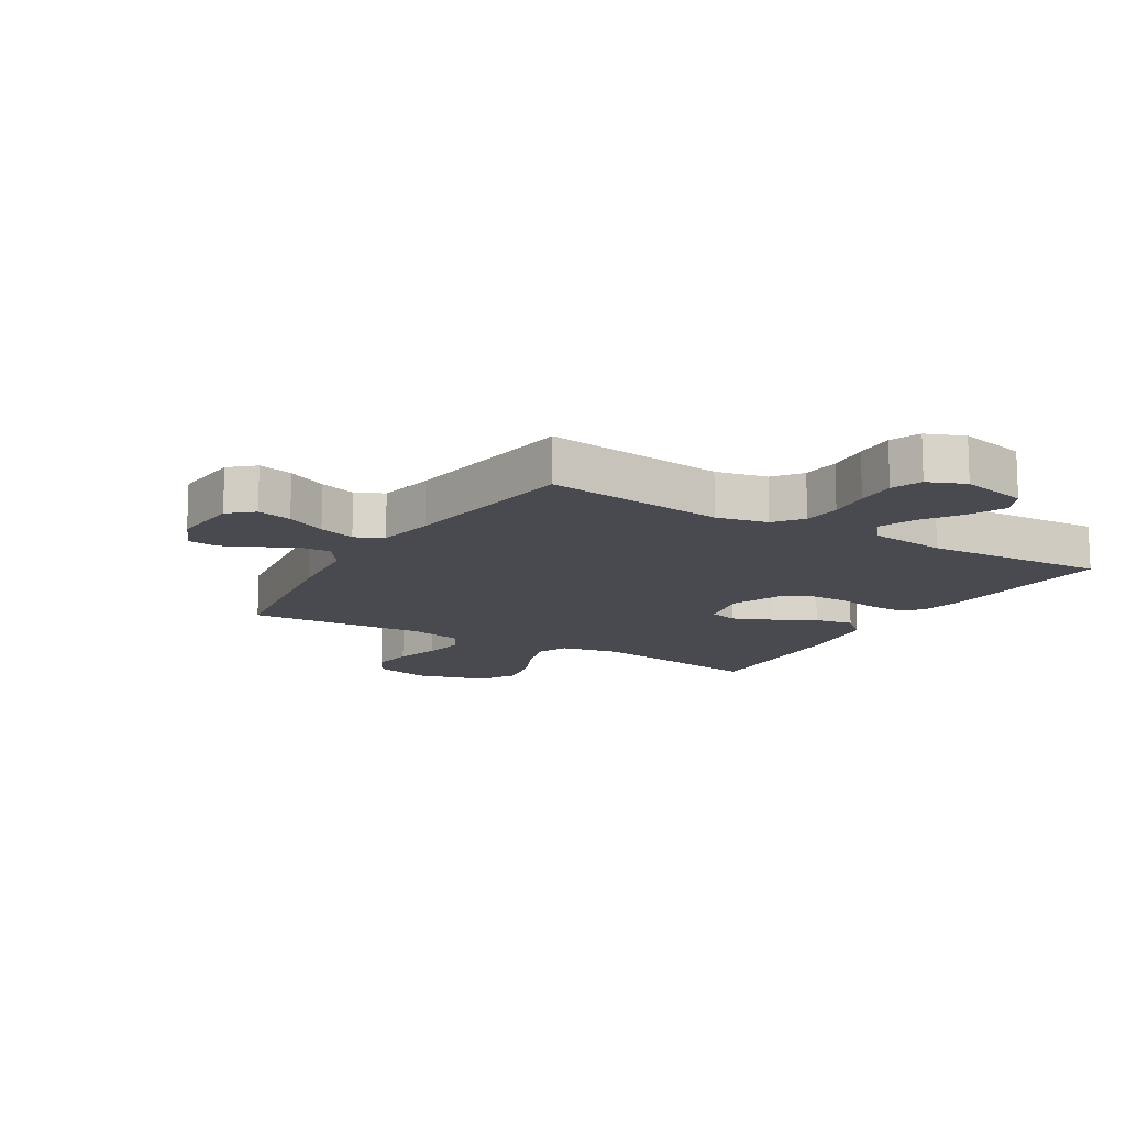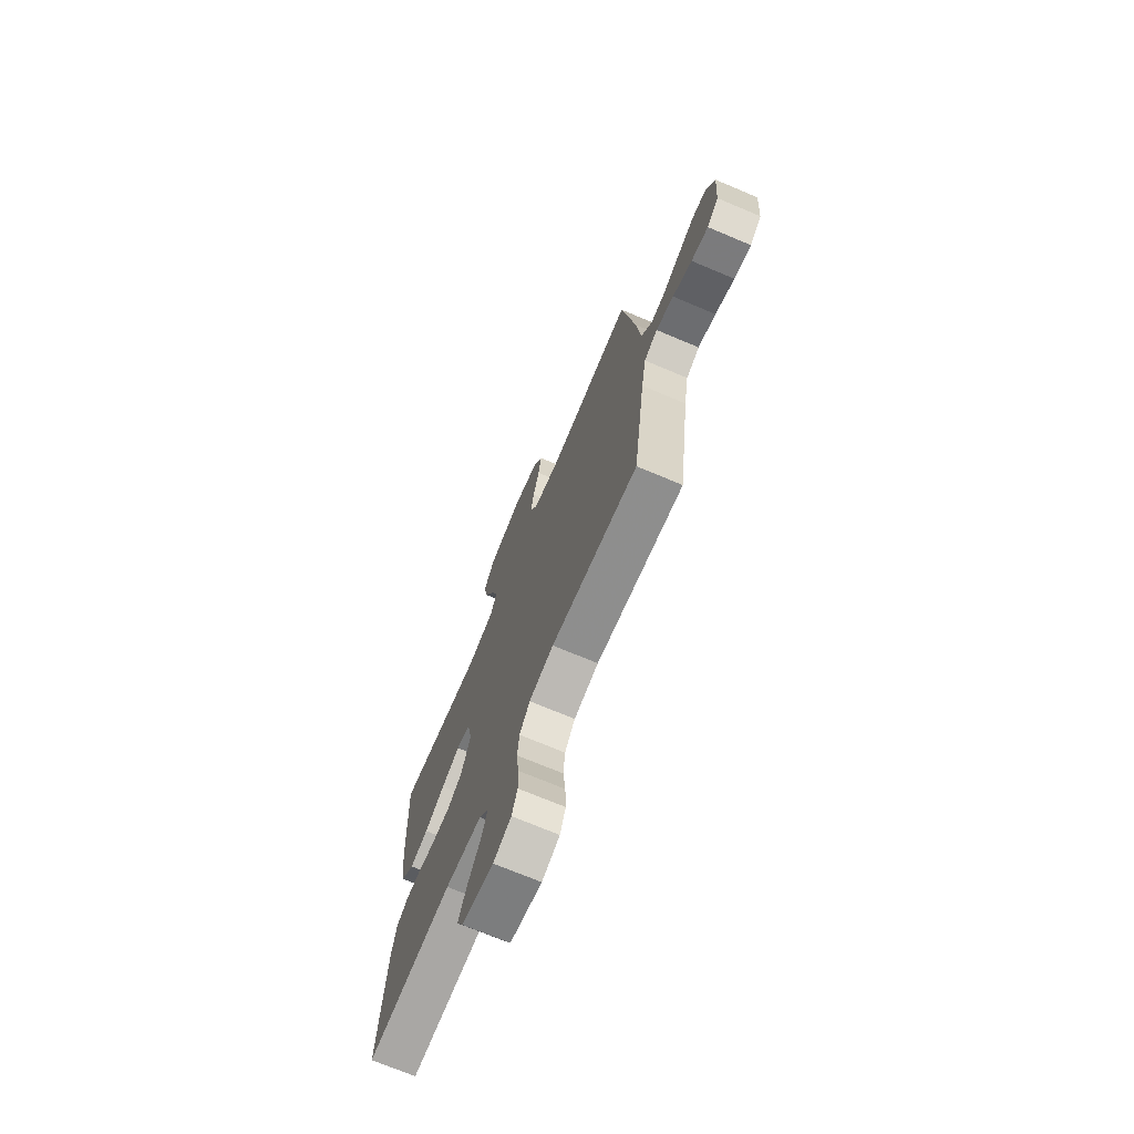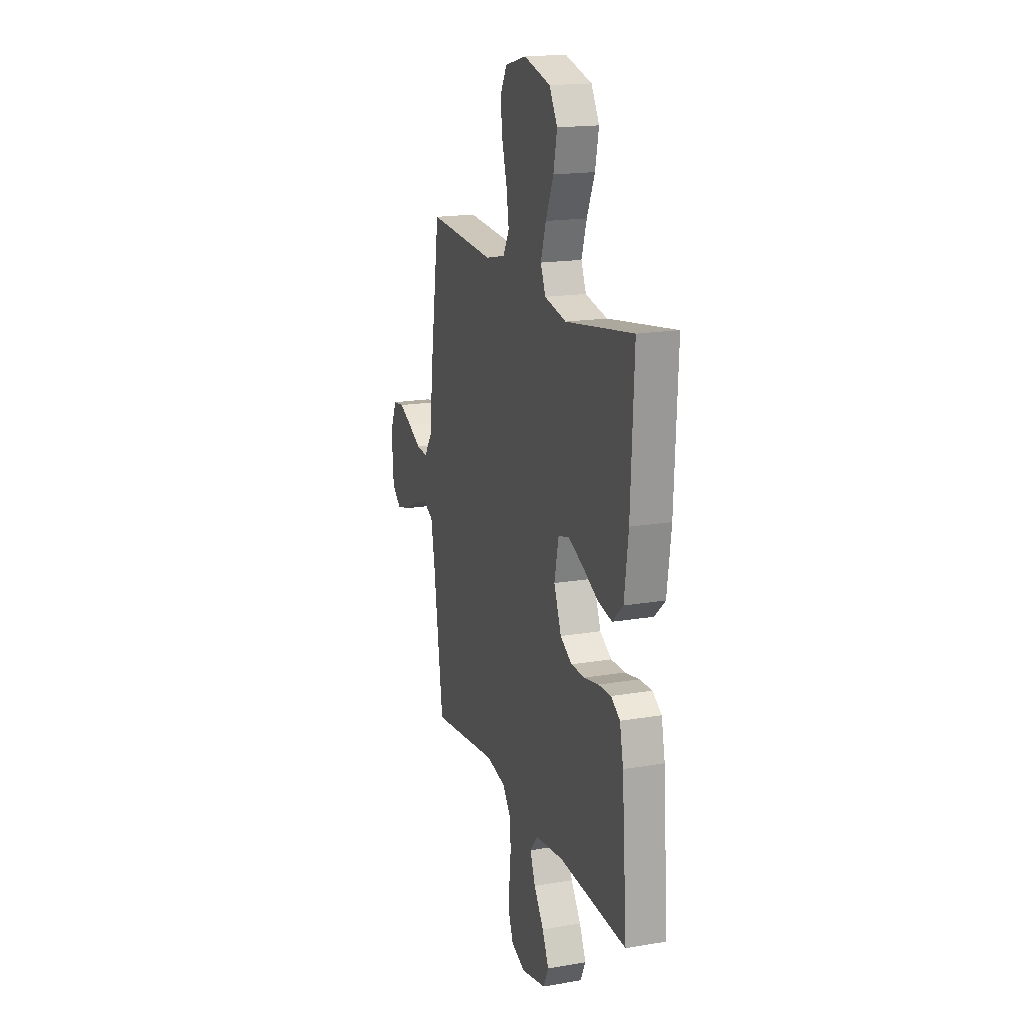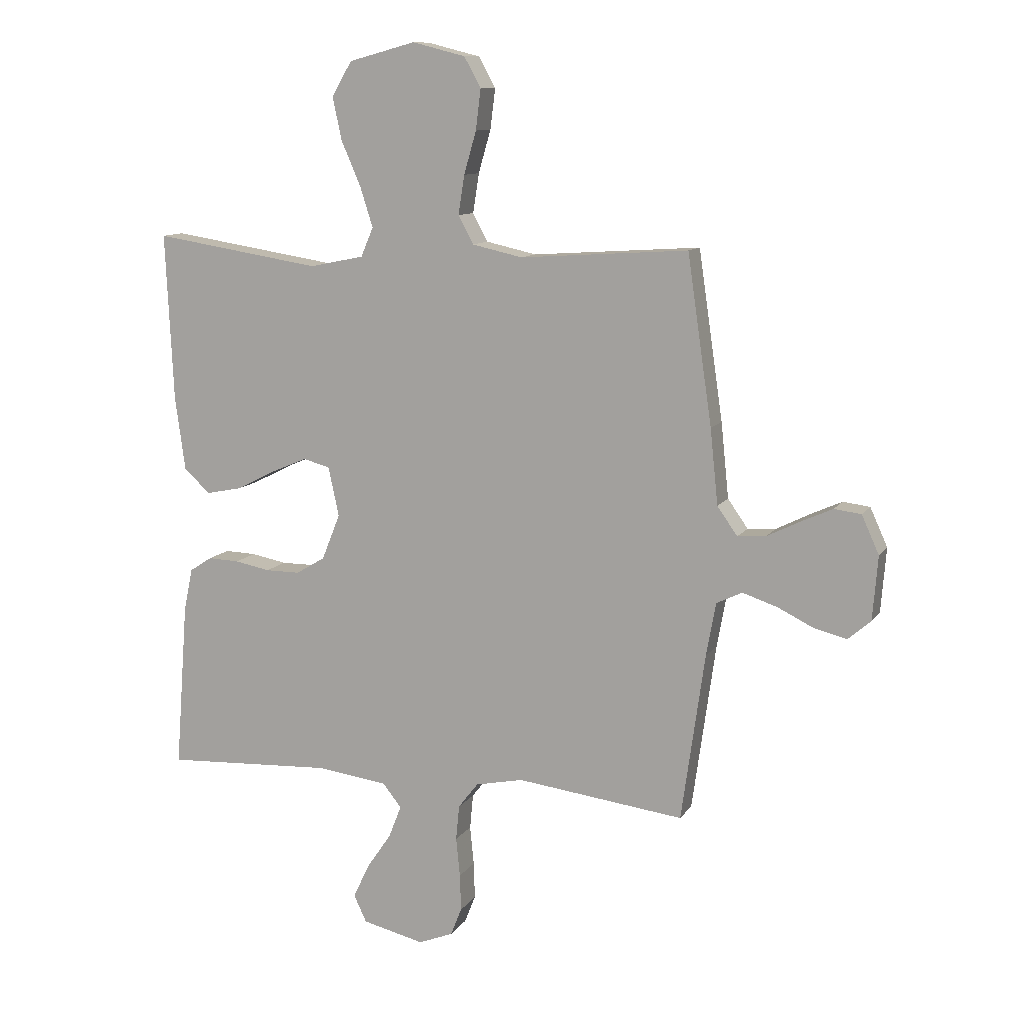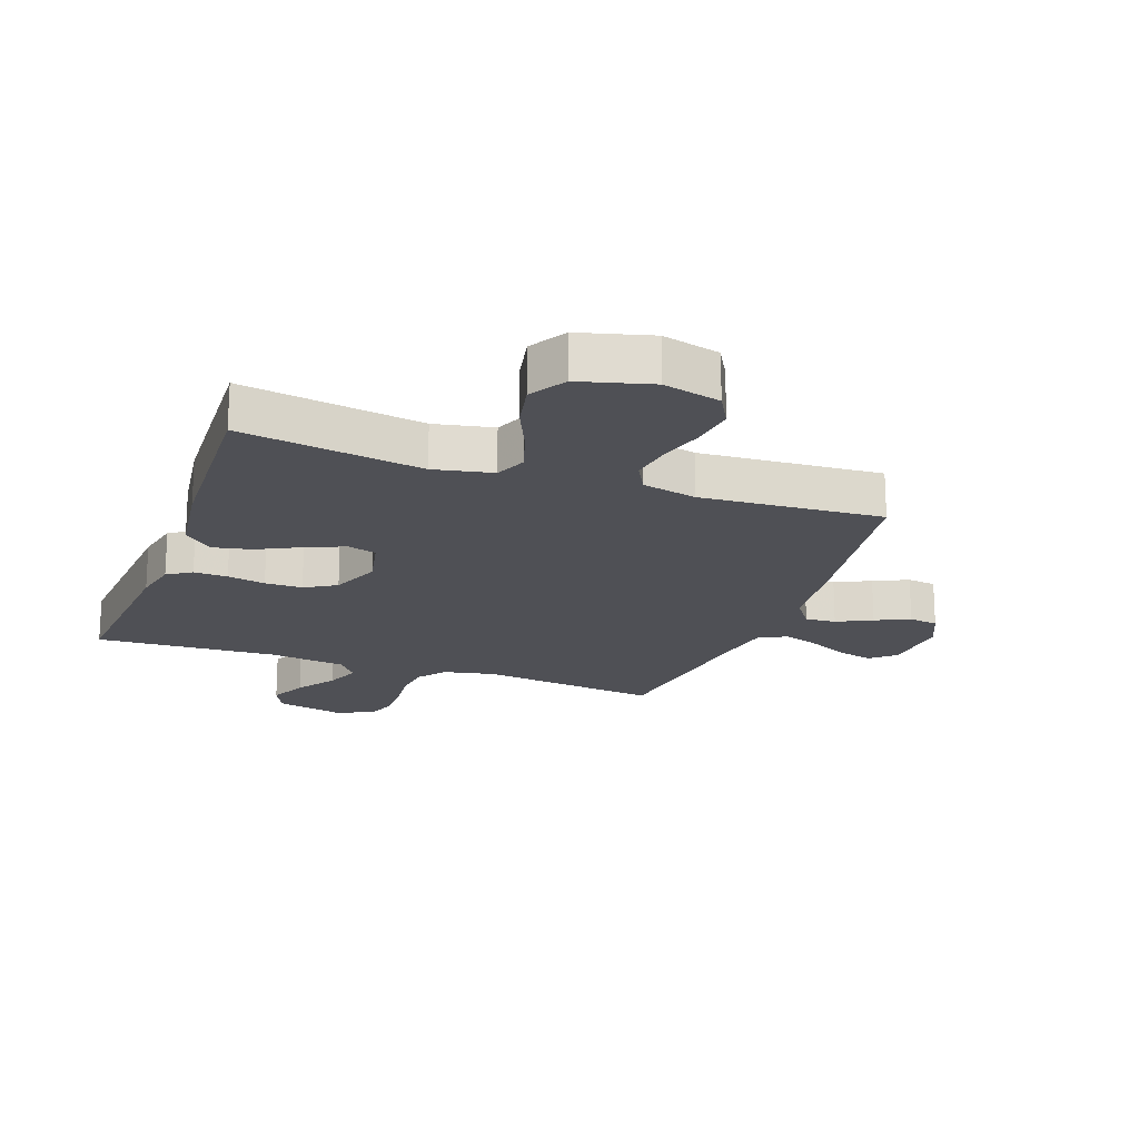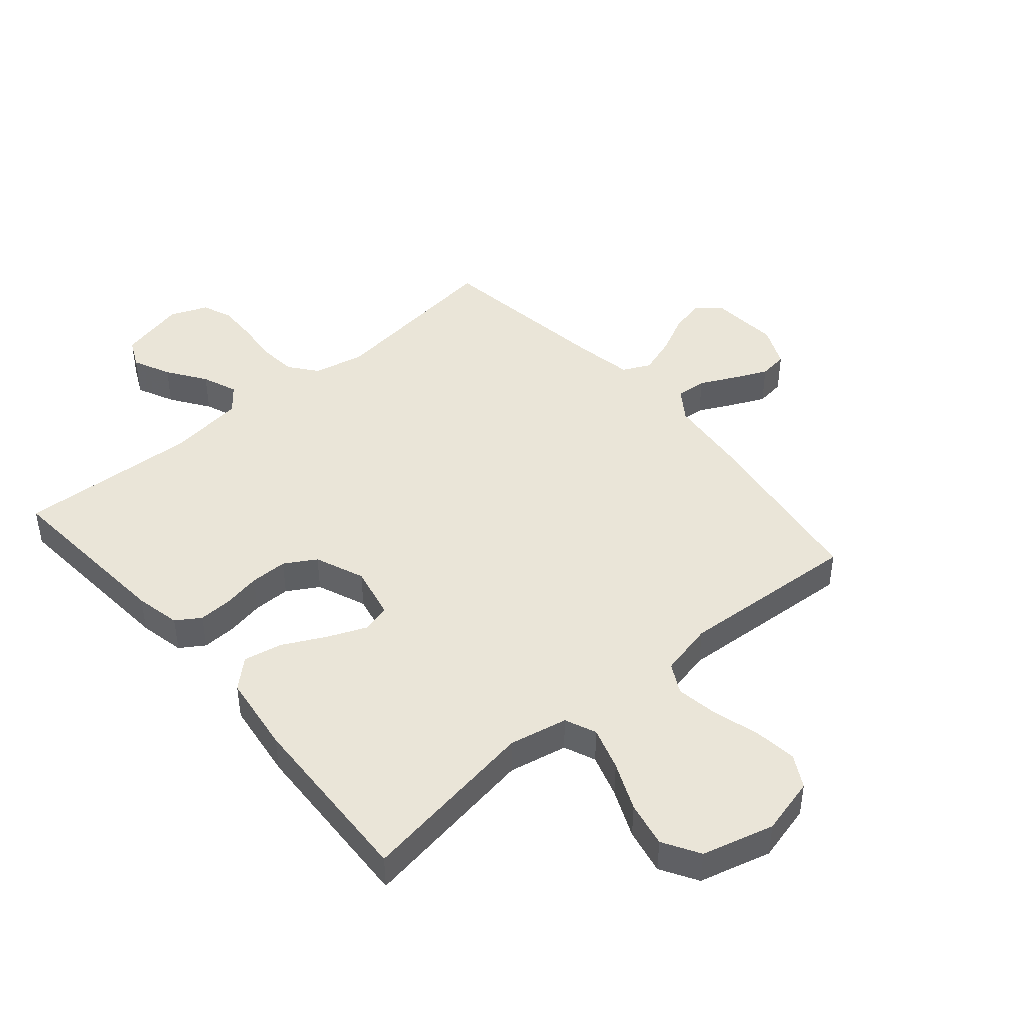
<metadata>
{"format":"obj","ext":"obj","renderer":"f3d","projection":"perspective","resolution":1024,"background":"white","views":[{"elev":-13.5,"azim":149.1,"up":"+Y"},{"elev":-71.8,"azim":67.2,"up":"+Z"},{"elev":17.6,"azim":-108.6,"up":"+Z"},{"elev":10.9,"azim":20.5,"up":"+Z"},{"elev":-19.3,"azim":-19.9,"up":"+Y"},{"elev":44.6,"azim":-40.6,"up":"+Y"}]}
</metadata>
<code>
v -0.5 0.07 0.5
v -0.2 0.07 0.453
v -0.103 0.07 0.473
v -0.081 0.07 0.525
v -0.104 0.07 0.597
v -0.139 0.07 0.677
v -0.155 0.07 0.753
v -0.119 0.07 0.814
v 0 0.07 0.846
v 0.095 0.07 0.822
v 0.125 0.07 0.768
v 0.116 0.07 0.696
v 0.094 0.07 0.62
v 0.083 0.07 0.55
v 0.11 0.07 0.5
v 0.2 0.07 0.48
v 0.5 0.07 0.5
v 0.544 0.07 0.2
v 0.558 0.07 0.066
v 0.594 0.07 0.015
v 0.645 0.07 0.019
v 0.703 0.07 0.048
v 0.76 0.07 0.074
v 0.808 0.07 0.068
v 0.839 0.07 0
v 0.83 0.07 -0.114
v 0.79 0.07 -0.149
v 0.732 0.07 -0.135
v 0.666 0.07 -0.103
v 0.605 0.07 -0.083
v 0.559 0.07 -0.105
v 0.542 0.07 -0.2
v 0.5 0.07 -0.5
v 0.2 0.07 -0.463
v 0.115 0.07 -0.481
v 0.079 0.07 -0.527
v 0.073 0.07 -0.59
v 0.08 0.07 -0.66
v 0.082 0.07 -0.726
v 0.062 0.07 -0.776
v 0 0.07 -0.801
v -0.111 0.07 -0.775
v -0.134 0.07 -0.727
v -0.105 0.07 -0.665
v -0.061 0.07 -0.601
v -0.038 0.07 -0.542
v -0.072 0.07 -0.5
v -0.2 0.07 -0.484
v -0.5 0.07 -0.5
v -0.477 0.07 -0.2
v -0.461 0.07 -0.125
v -0.421 0.07 -0.099
v -0.365 0.07 -0.101
v -0.302 0.07 -0.113
v -0.24 0.07 -0.113
v -0.188 0.07 -0.082
v -0.155 0.07 0
v -0.174 0.07 0.088
v -0.222 0.07 0.101
v -0.286 0.07 0.074
v -0.357 0.07 0.038
v -0.421 0.07 0.025
v -0.468 0.07 0.068
v -0.486 0.07 0.2
v -0.5 0 0.5
v -0.2 0 0.453
v -0.103 0 0.473
v -0.081 0 0.525
v -0.104 0 0.597
v -0.139 0 0.677
v -0.155 0 0.753
v -0.119 0 0.814
v 0 0 0.846
v 0.095 0 0.822
v 0.125 0 0.768
v 0.116 0 0.696
v 0.094 0 0.62
v 0.083 0 0.55
v 0.11 0 0.5
v 0.2 0 0.48
v 0.5 0 0.5
v 0.544 0 0.2
v 0.558 0 0.066
v 0.594 0 0.015
v 0.645 0 0.019
v 0.703 0 0.048
v 0.76 0 0.074
v 0.808 0 0.068
v 0.839 0 0
v 0.83 0 -0.114
v 0.79 0 -0.149
v 0.732 0 -0.135
v 0.666 0 -0.103
v 0.605 0 -0.083
v 0.559 0 -0.105
v 0.542 0 -0.2
v 0.5 0 -0.5
v 0.2 0 -0.463
v 0.115 0 -0.481
v 0.079 0 -0.527
v 0.073 0 -0.59
v 0.08 0 -0.66
v 0.082 0 -0.726
v 0.062 0 -0.776
v 0 0 -0.801
v -0.111 0 -0.775
v -0.134 0 -0.727
v -0.105 0 -0.665
v -0.061 0 -0.601
v -0.038 0 -0.542
v -0.072 0 -0.5
v -0.2 0 -0.484
v -0.5 0 -0.5
v -0.477 0 -0.2
v -0.461 0 -0.125
v -0.421 0 -0.099
v -0.365 0 -0.101
v -0.302 0 -0.113
v -0.24 0 -0.113
v -0.188 0 -0.082
v -0.155 0 0
v -0.174 0 0.088
v -0.222 0 0.101
v -0.286 0 0.074
v -0.357 0 0.038
v -0.421 0 0.025
v -0.468 0 0.068
v -0.486 0 0.2
f 64 1 2
f 63 64 2
f 62 63 2
f 61 62 2
f 60 61 2
f 59 60 2 3
f 58 59 3 4
f 57 58 4
f 52 53 54
f 51 52 54
f 50 51 54
f 49 50 54
f 48 49 54
f 47 48 54 55
f 46 47 55 56
f 43 44 45
f 42 43 45
f 41 42 45
f 40 41 45
f 39 40 45
f 38 39 45
f 37 38 45
f 36 37 45 46
f 46 56 57
f 36 46 57
f 35 36 57
f 32 33 34
f 35 57 4
f 34 35 4
f 32 34 4
f 31 32 4
f 27 28 29
f 26 27 29
f 25 26 29
f 24 25 29
f 23 24 29
f 22 23 29
f 21 22 29
f 20 21 29 30
f 16 17 18 19
f 30 31 4
f 20 30 4
f 19 20 4
f 16 19 4
f 15 16 4
f 11 12 13
f 10 11 13
f 9 10 13
f 8 9 13
f 7 8 13
f 6 7 13
f 5 6 13
f 14 15 4 5
f 5 13 14
f 66 65 128
f 66 128 127
f 66 127 126
f 66 126 125
f 66 125 124
f 67 66 124 123
f 68 67 123 122
f 68 122 121
f 118 117 116
f 118 116 115
f 118 115 114
f 118 114 113
f 118 113 112
f 119 118 112 111
f 120 119 111 110
f 109 108 107
f 109 107 106
f 109 106 105
f 109 105 104
f 109 104 103
f 109 103 102
f 109 102 101
f 110 109 101 100
f 121 120 110
f 121 110 100
f 121 100 99
f 98 97 96
f 68 121 99
f 68 99 98
f 68 98 96
f 68 96 95
f 93 92 91
f 93 91 90
f 93 90 89
f 93 89 88
f 93 88 87
f 93 87 86
f 93 86 85
f 94 93 85 84
f 83 82 81 80
f 68 95 94
f 68 94 84
f 68 84 83
f 68 83 80
f 68 80 79
f 77 76 75
f 77 75 74
f 77 74 73
f 77 73 72
f 77 72 71
f 77 71 70
f 77 70 69
f 69 68 79 78
f 78 77 69
f 1 65 66 2
f 2 66 67 3
f 3 67 68 4
f 4 68 69 5
f 5 69 70 6
f 6 70 71 7
f 7 71 72 8
f 8 72 73 9
f 9 73 74 10
f 10 74 75 11
f 11 75 76 12
f 12 76 77 13
f 13 77 78 14
f 14 78 79 15
f 15 79 80 16
f 16 80 81 17
f 17 81 82 18
f 18 82 83 19
f 19 83 84 20
f 20 84 85 21
f 21 85 86 22
f 22 86 87 23
f 23 87 88 24
f 24 88 89 25
f 25 89 90 26
f 26 90 91 27
f 27 91 92 28
f 28 92 93 29
f 29 93 94 30
f 30 94 95 31
f 31 95 96 32
f 32 96 97 33
f 33 97 98 34
f 34 98 99 35
f 35 99 100 36
f 36 100 101 37
f 37 101 102 38
f 38 102 103 39
f 39 103 104 40
f 40 104 105 41
f 41 105 106 42
f 42 106 107 43
f 43 107 108 44
f 44 108 109 45
f 45 109 110 46
f 46 110 111 47
f 47 111 112 48
f 48 112 113 49
f 49 113 114 50
f 50 114 115 51
f 51 115 116 52
f 52 116 117 53
f 53 117 118 54
f 54 118 119 55
f 55 119 120 56
f 56 120 121 57
f 57 121 122 58
f 58 122 123 59
f 59 123 124 60
f 60 124 125 61
f 61 125 126 62
f 62 126 127 63
f 63 127 128 64
f 64 128 65 1

</code>
